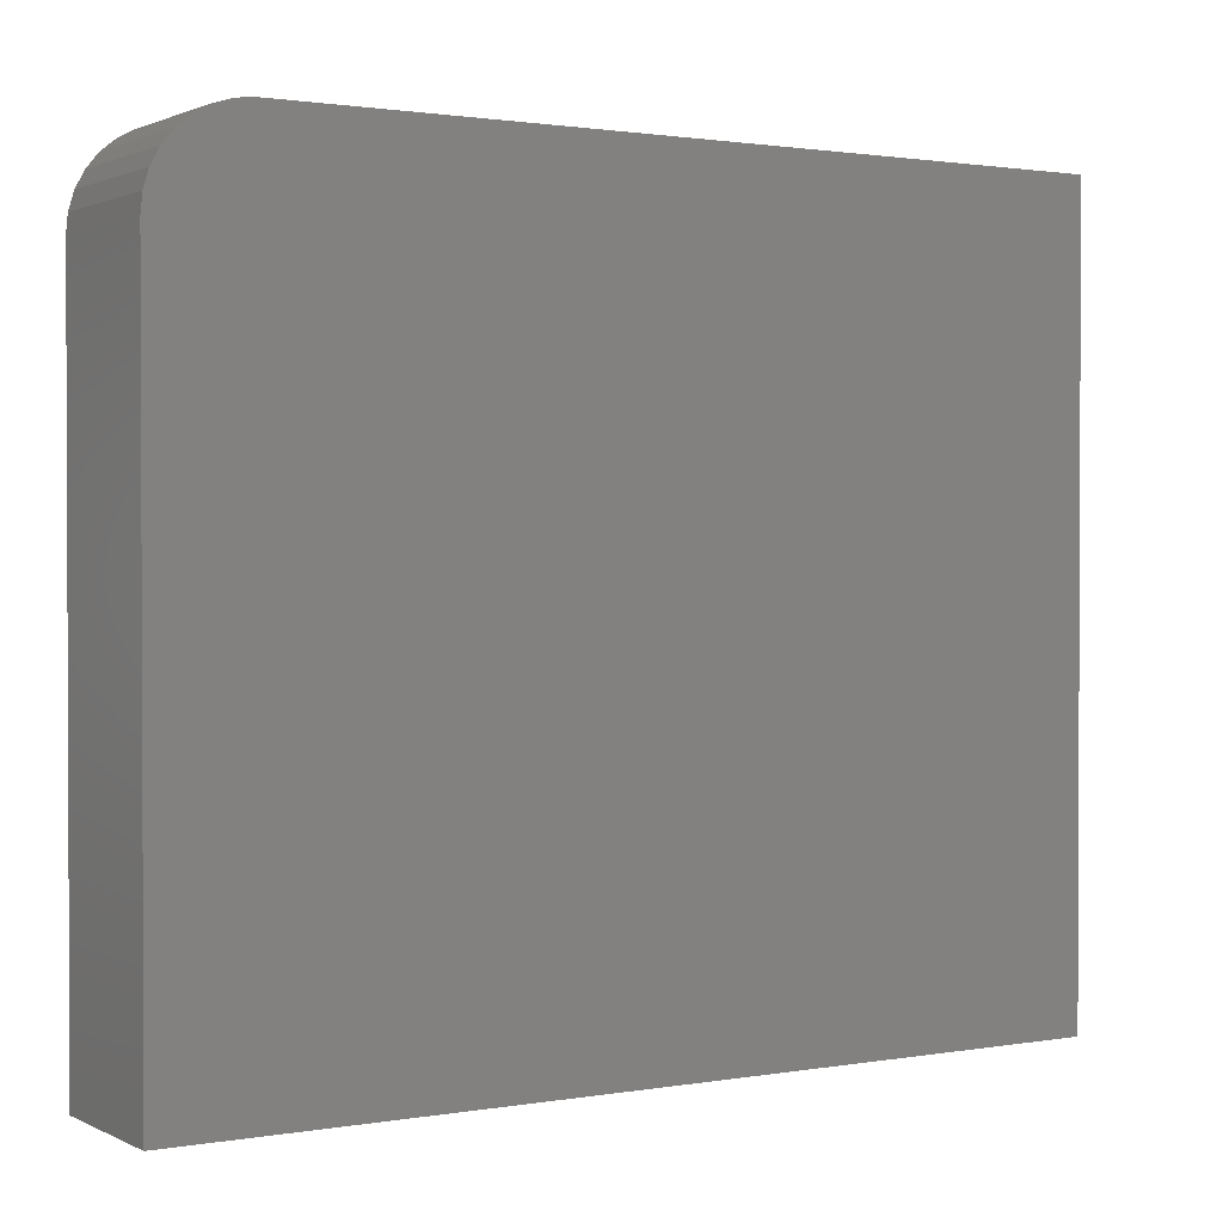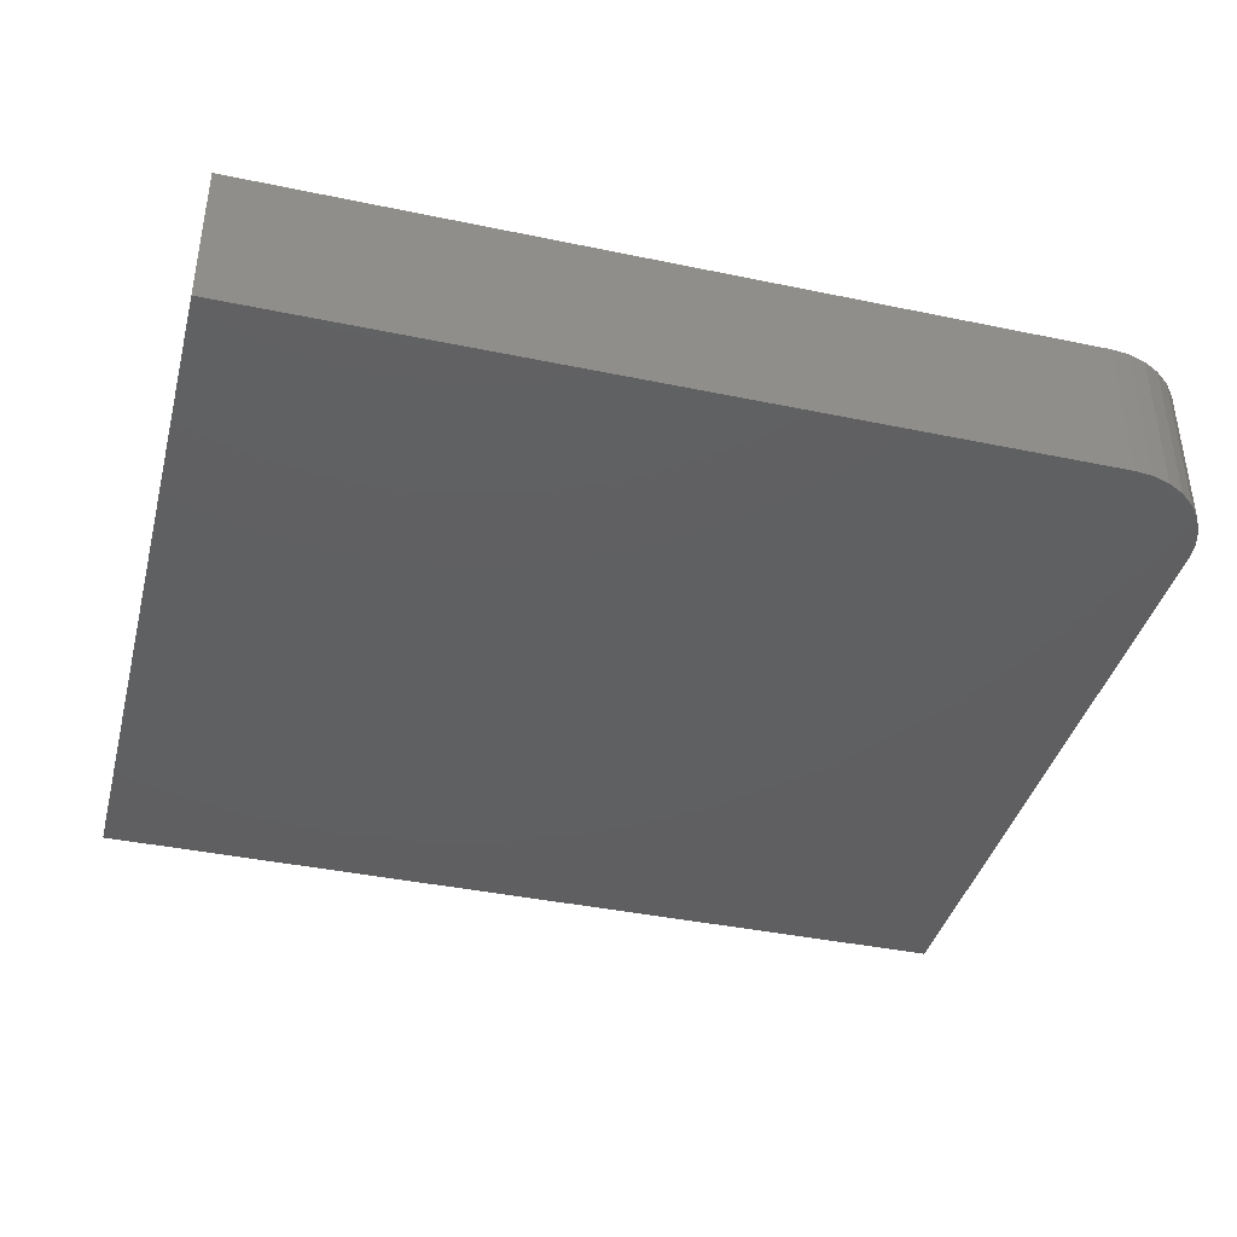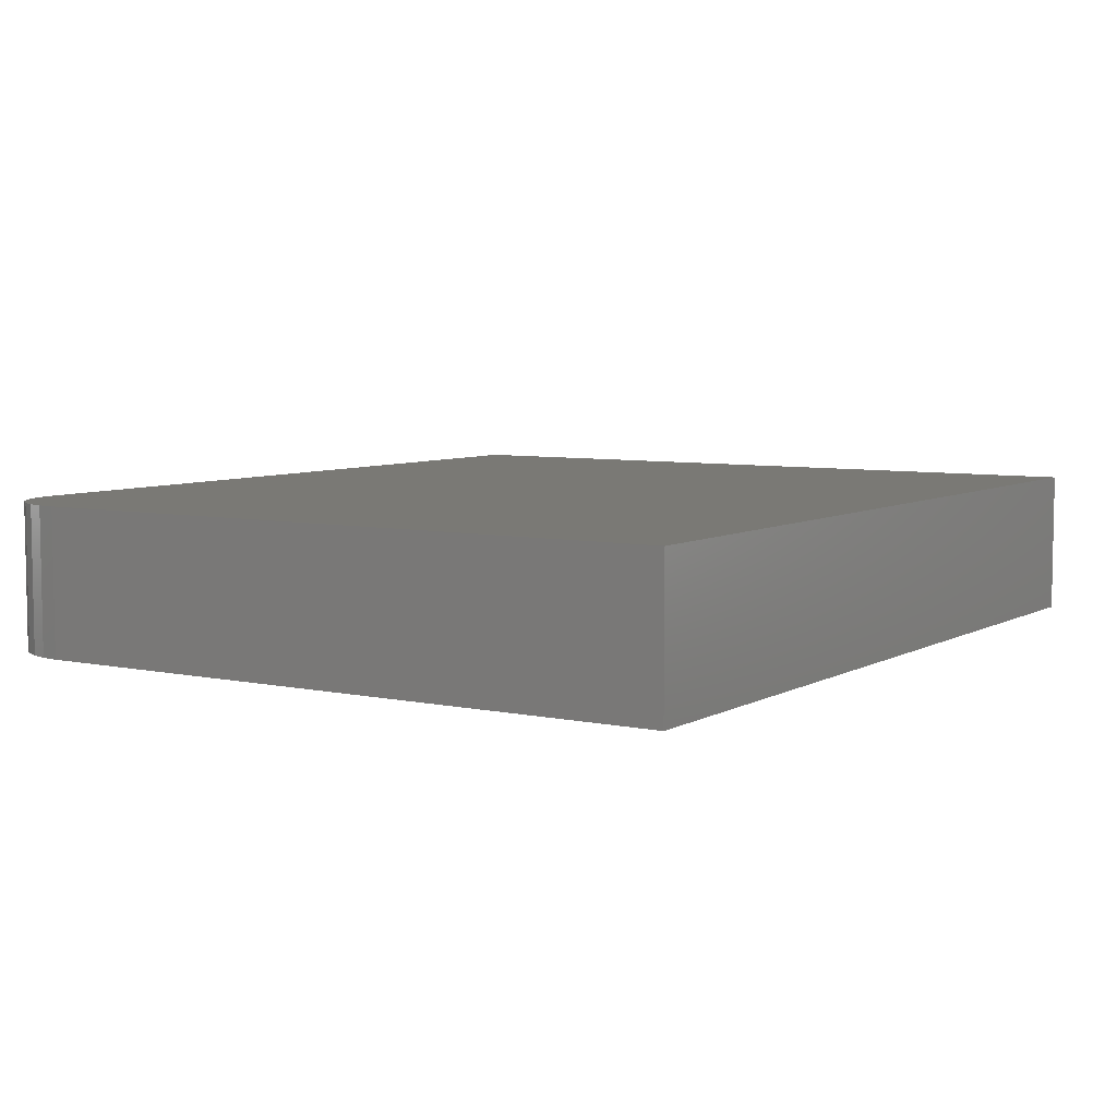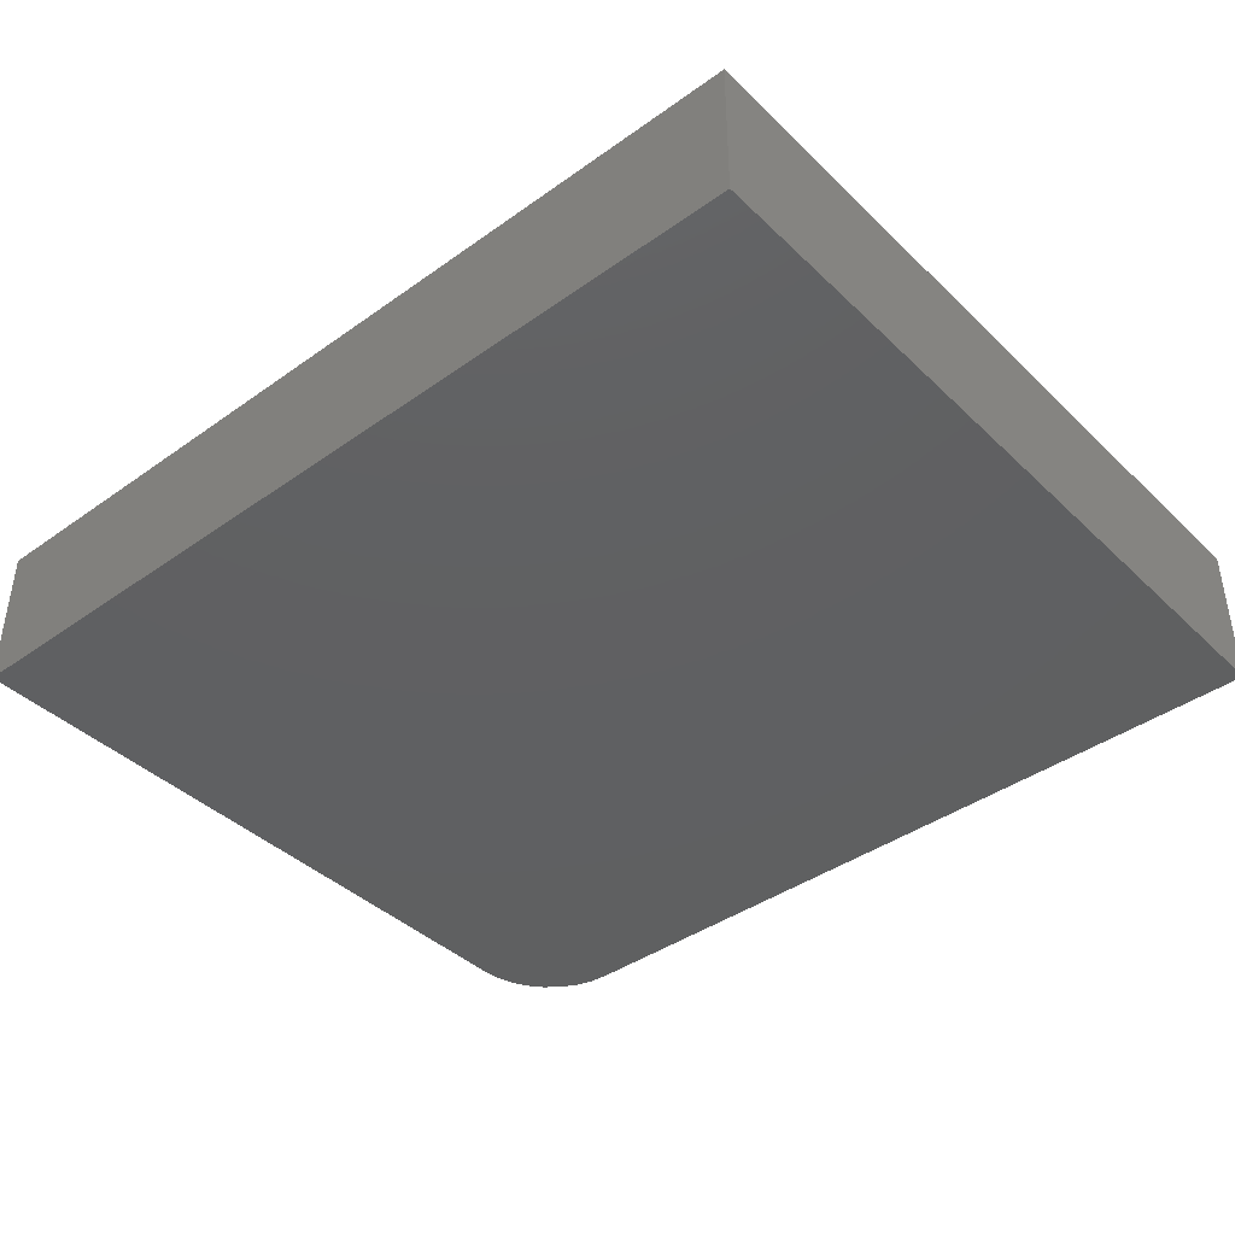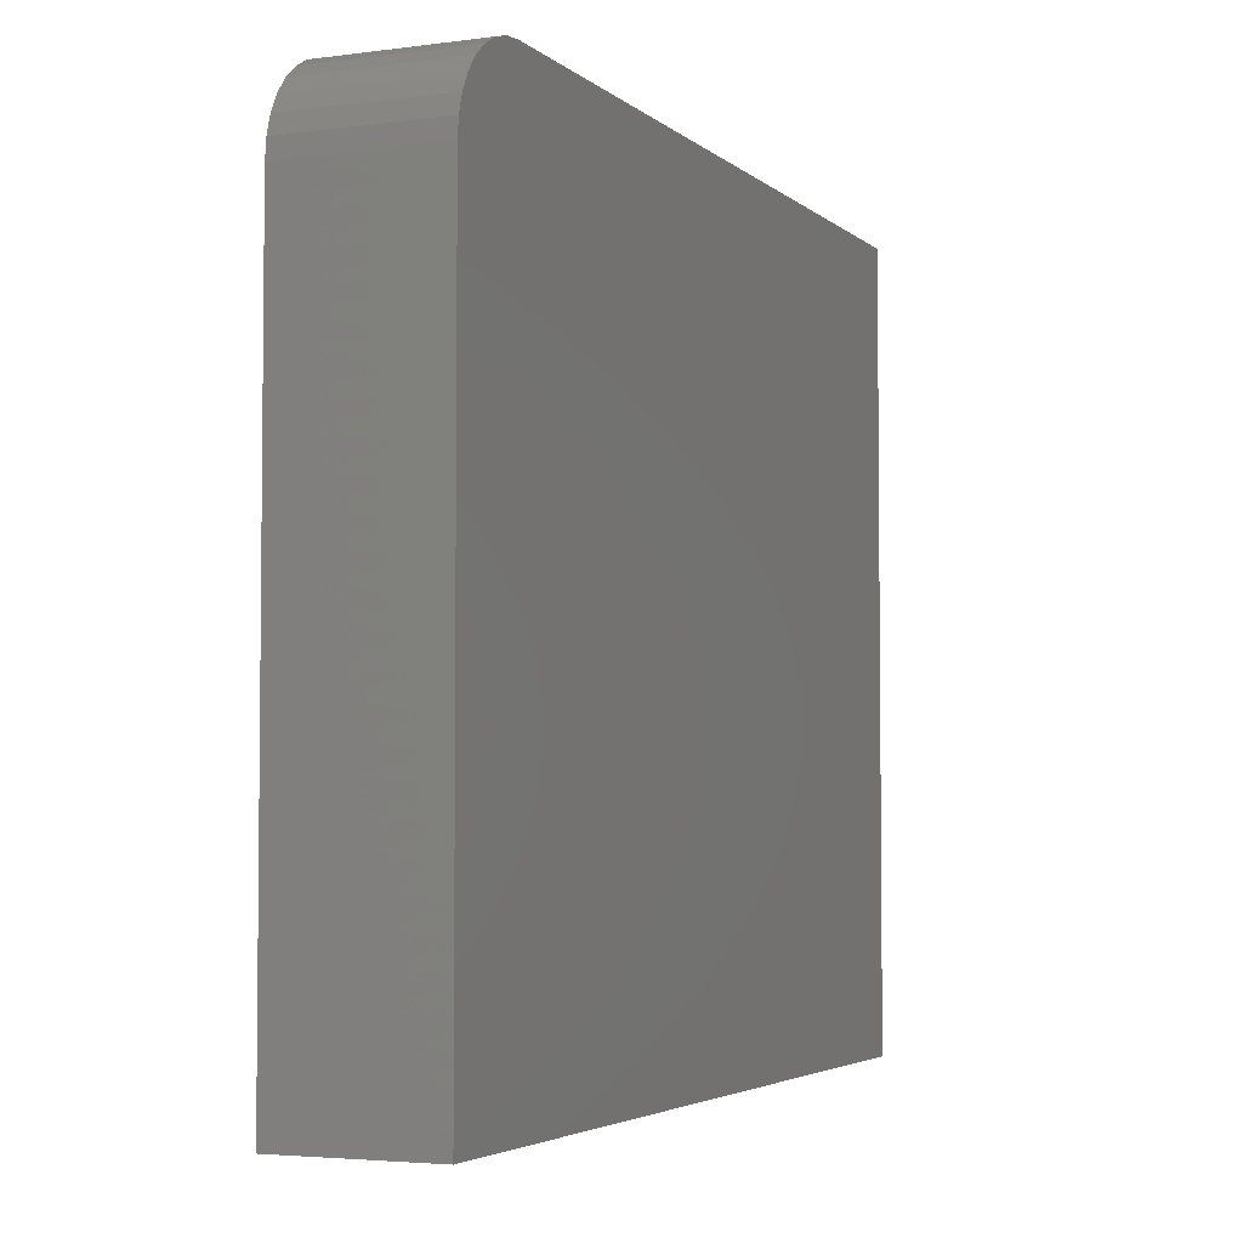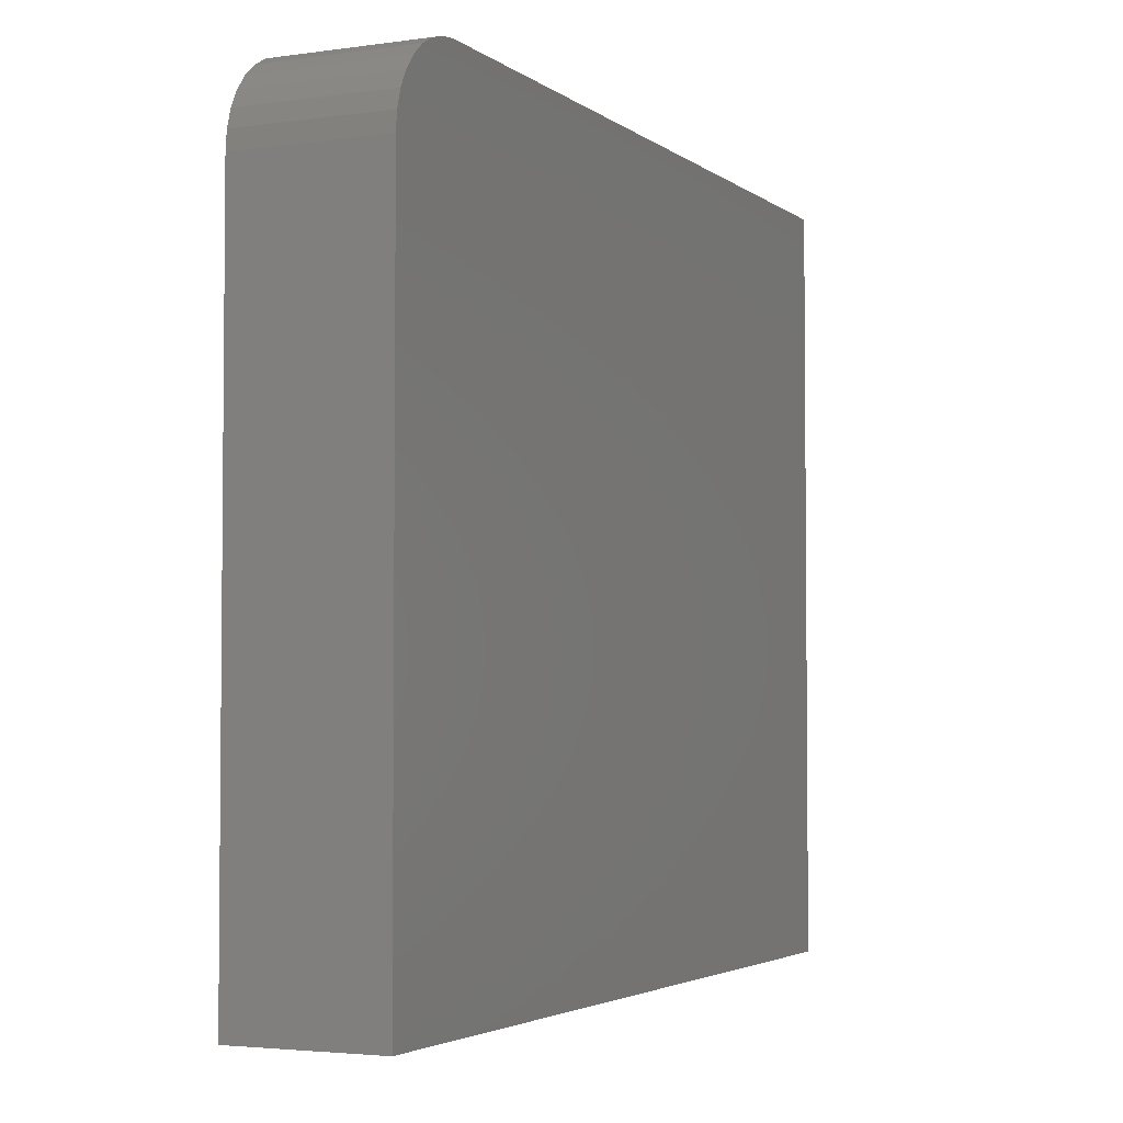
<metadata>
{"format":"stl","ext":"stl","renderer":"f3d","projection":"perspective","resolution":1024,"background":"white","views":[{"elev":1.3,"azim":-31.9,"up":"+Y"},{"elev":-39.9,"azim":165.5,"up":"+Z"},{"elev":6.3,"azim":-57.4,"up":"+Z"},{"elev":-40.8,"azim":40.9,"up":"+Z"},{"elev":-3.9,"azim":-66.5,"up":"+Y"},{"elev":-3.4,"azim":-64.8,"up":"+Y"}]}
</metadata>
<code>
# stl→obj: 24 verts, 44 faces
v 0.75 0.6463 0.25
v -0.5938 0.6463 0.25
v -0.6242 0.6433 0.25
v -0.6535 0.6344 0.25
v -0.6806 0.62 0.25
v -0.7042 0.6005 0.25
v -0.7237 0.5769 0.25
v -0.7381 0.5498 0.25
v -0.747 0.5205 0.25
v -0.75 0.49 0.25
v -0.75 -0.6484 0.25
v 0.75 -0.6484 0.25
v 0.75 0.6463 0
v 0.75 -0.6484 0
v -0.75 -0.6484 0
v -0.75 0.49 0
v -0.747 0.5205 0
v -0.7381 0.5498 0
v -0.7237 0.5769 0
v -0.7042 0.6005 0
v -0.6806 0.62 0
v -0.6535 0.6344 0
v -0.6242 0.6433 0
v -0.5938 0.6463 0
f 1 2 3
f 1 3 4
f 1 4 5
f 1 5 6
f 1 6 7
f 1 7 8
f 1 8 9
f 1 9 10
f 1 10 11
f 1 11 12
f 13 14 15
f 13 15 16
f 13 16 17
f 13 17 18
f 13 18 19
f 13 19 20
f 13 20 21
f 13 21 22
f 13 22 23
f 13 23 24
f 10 16 11
f 11 16 15
f 1 13 2
f 2 13 24
f 16 10 17
f 17 10 9
f 17 9 18
f 18 9 8
f 18 8 19
f 19 8 7
f 19 7 20
f 20 7 6
f 20 6 21
f 21 6 5
f 21 5 22
f 22 5 4
f 22 4 23
f 23 4 3
f 23 3 24
f 24 3 2
f 12 14 1
f 1 14 13
f 11 15 12
f 12 15 14

</code>
